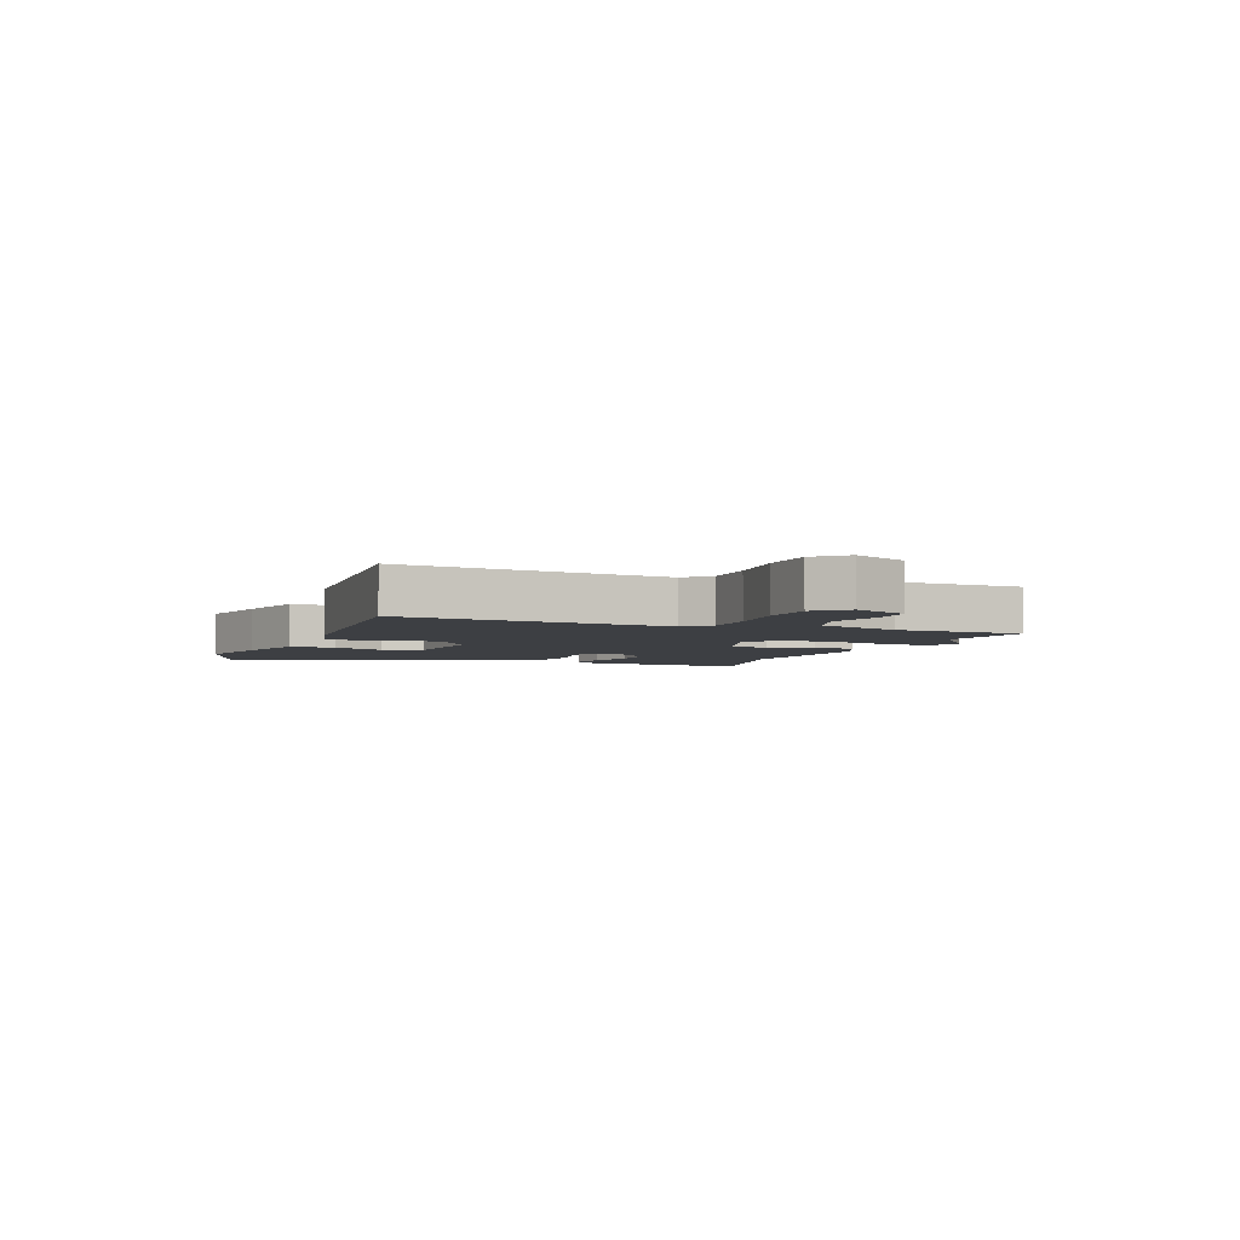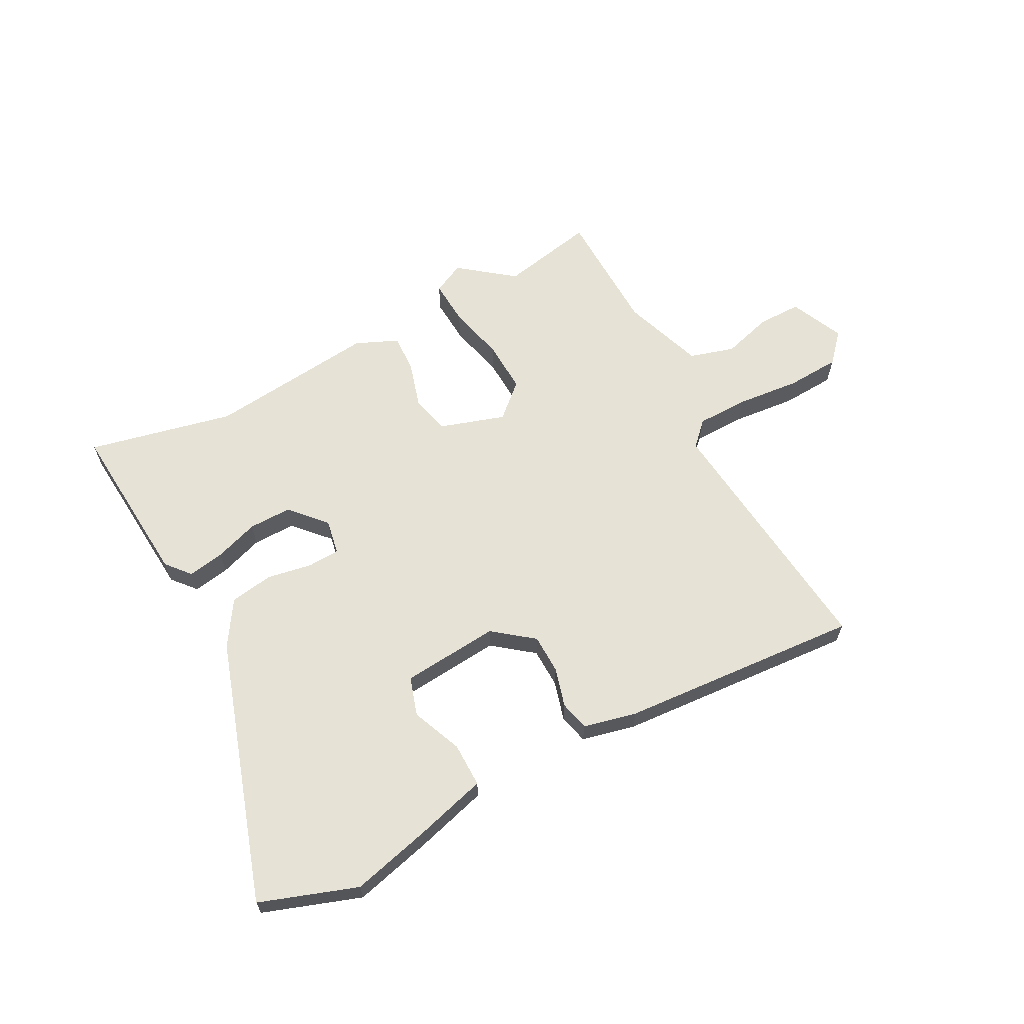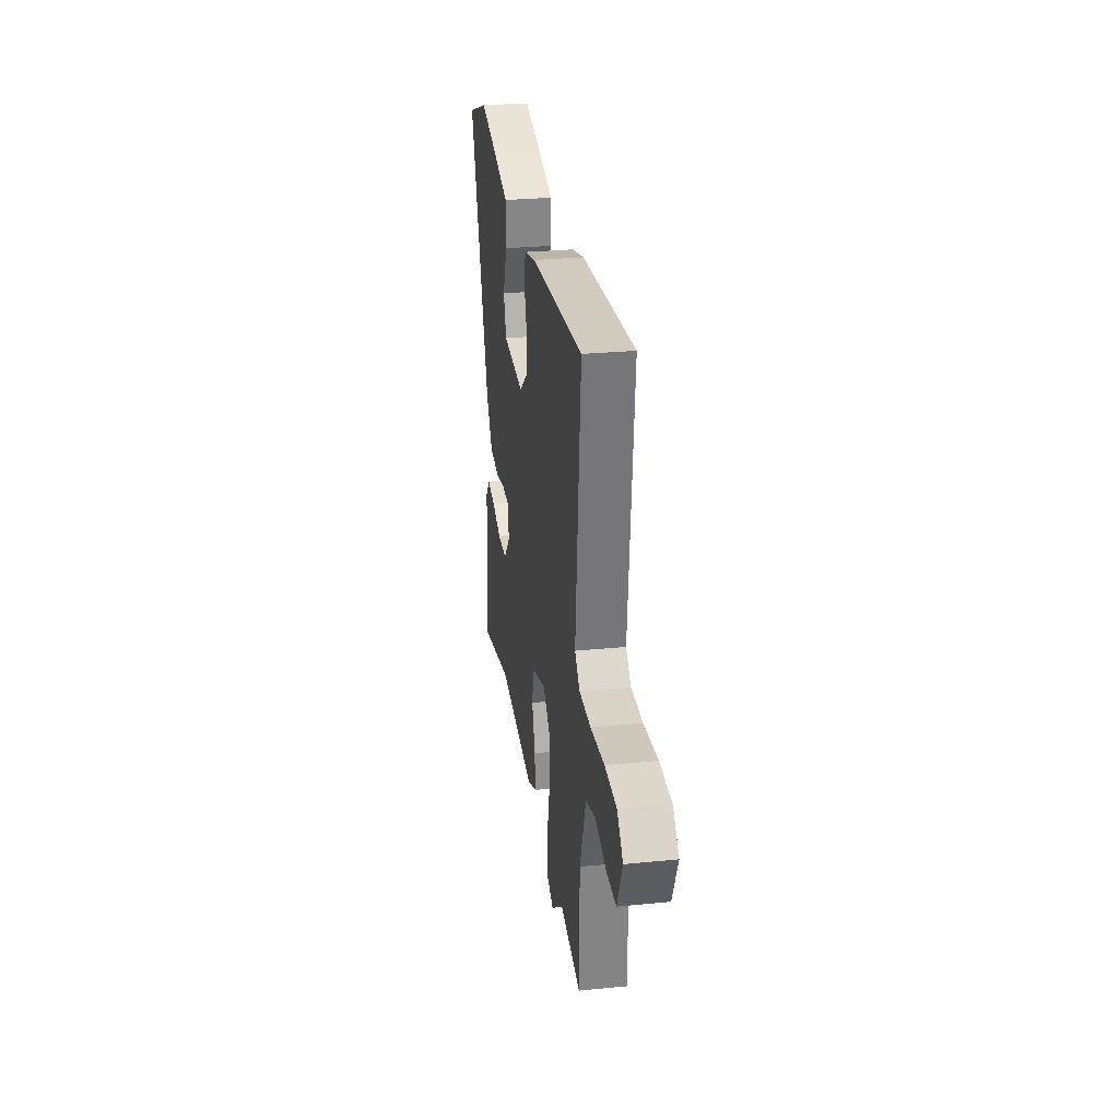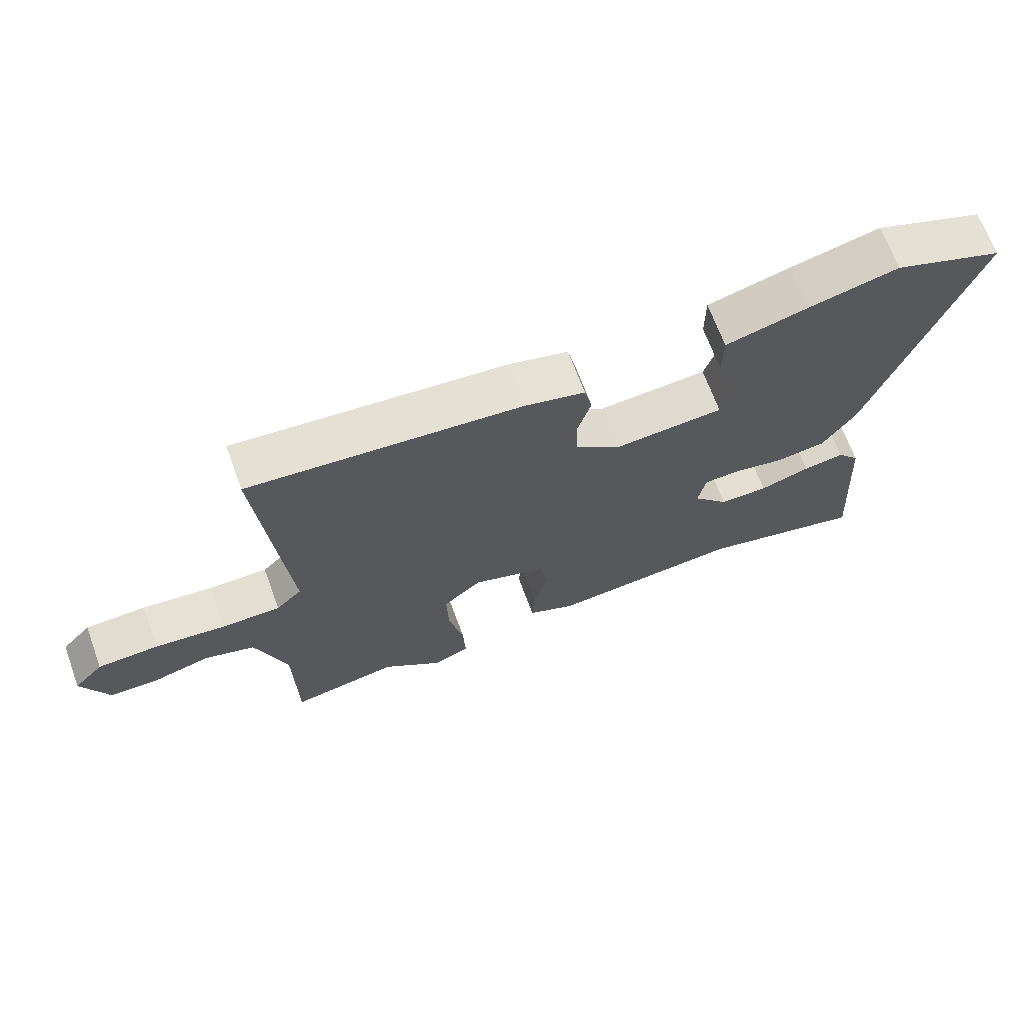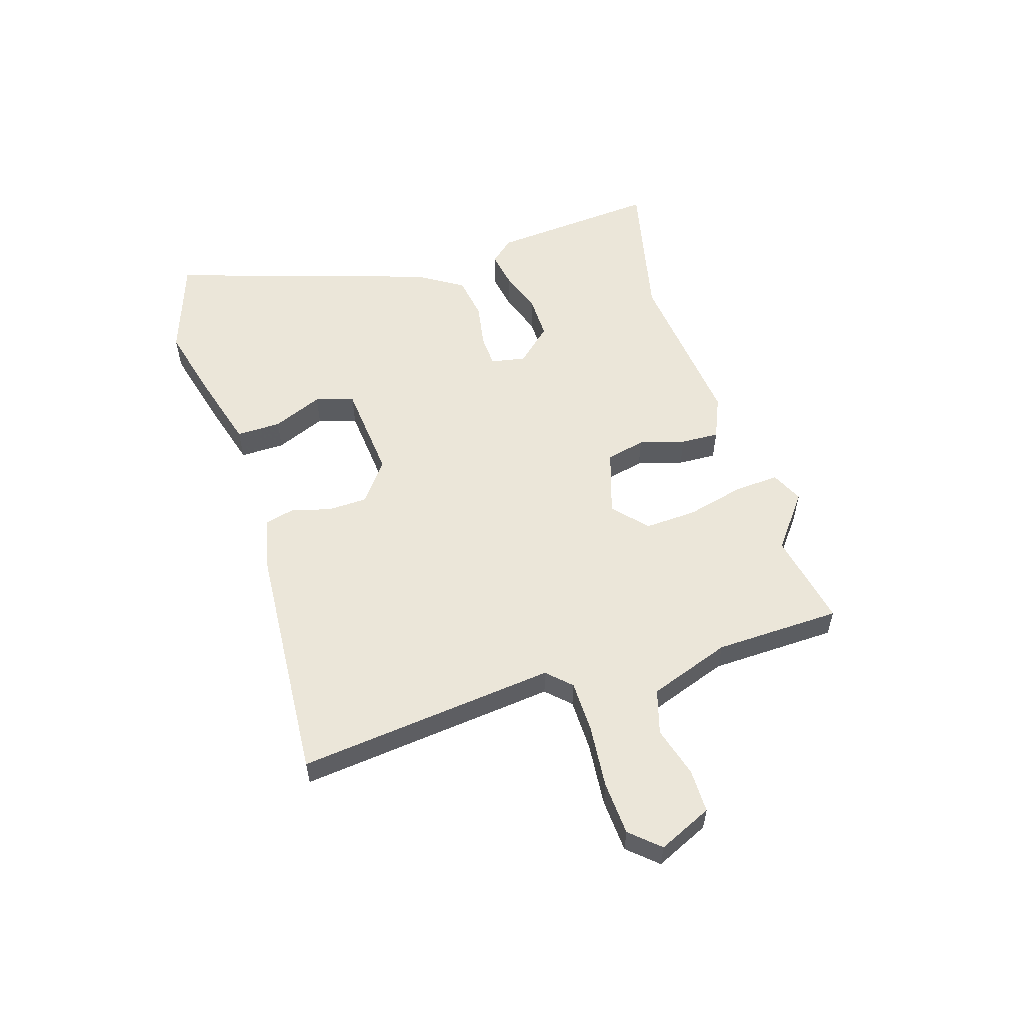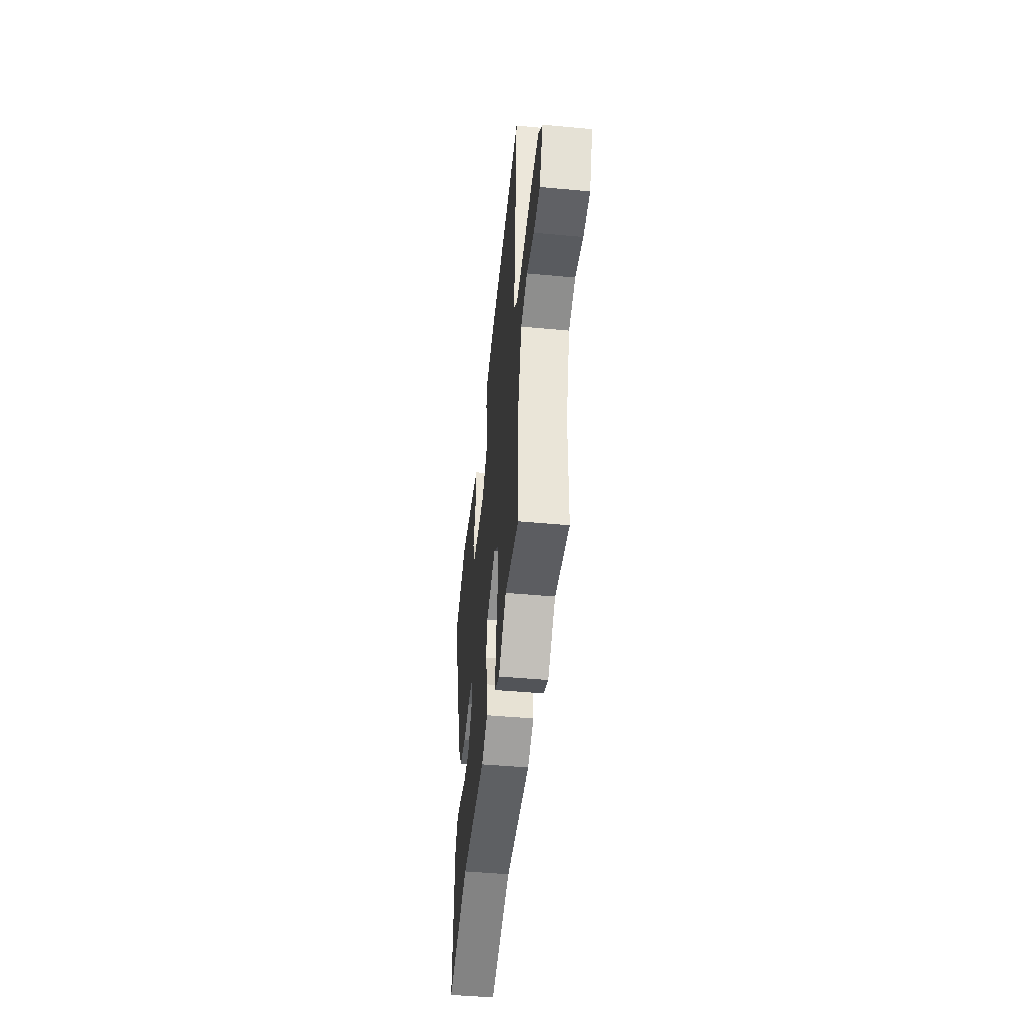
<metadata>
{"format":"obj","ext":"obj","renderer":"f3d","projection":"perspective","resolution":1024,"background":"white","views":[{"elev":-4.0,"azim":68.1,"up":"+Y"},{"elev":63.7,"azim":-28.6,"up":"+Y"},{"elev":28.2,"azim":81.4,"up":"+Z"},{"elev":67.8,"azim":159.9,"up":"+Z"},{"elev":55.8,"azim":71.8,"up":"+Y"},{"elev":-47.7,"azim":84.1,"up":"+Z"}]}
</metadata>
<code>
v -0.663 0.07 0.441
v -0.494 0.07 0.502
v -0.356 0.07 0.469
v -0.229 0.07 0.435
v -0.229 0.07 0.357
v -0.264 0.07 0.269
v -0.242 0.07 0.202
v -0.072 0.07 0.189
v -0.003 0.07 0.244
v -0.002 0.07 0.313
v -0.022 0.07 0.381
v -0.01 0.07 0.433
v 0.083 0.07 0.456
v 0.503 0.07 0.491
v 0.461 0.07 0.039
v 0.501 0.07 -0.001
v 0.592 0.07 -0.001
v 0.702 0.07 0.011
v 0.796 0.07 0.007
v 0.842 0.07 -0.043
v 0.801 0.07 -0.137
v 0.725 0.07 -0.138
v 0.637 0.07 -0.114
v 0.559 0.07 -0.138
v 0.511 0.07 -0.281
v 0.508 0.07 -0.501
v 0.342 0.07 -0.47
v 0.249 0.07 -0.544
v 0.193 0.07 -0.518
v 0.197 0.07 -0.439
v 0.22 0.07 -0.339
v 0.223 0.07 -0.248
v 0.164 0.07 -0.196
v 0.05 0.07 -0.234
v 0.035 0.07 -0.303
v 0.059 0.07 -0.382
v 0.063 0.07 -0.449
v -0.011 0.07 -0.482
v -0.306 0.07 -0.454
v -0.56 0.07 -0.514
v -0.541 0.07 -0.221
v -0.506 0.07 -0.179
v -0.442 0.07 -0.189
v -0.365 0.07 -0.214
v -0.29 0.07 -0.214
v -0.235 0.07 -0.152
v -0.247 0.07 -0.091
v -0.304 0.07 -0.089
v -0.382 0.07 -0.104
v -0.458 0.07 -0.093
v -0.509 0.07 -0.015
v -0.663 0 0.441
v -0.494 0 0.502
v -0.356 0 0.469
v -0.229 0 0.435
v -0.229 0 0.357
v -0.264 0 0.269
v -0.242 0 0.202
v -0.072 0 0.189
v -0.003 0 0.244
v -0.002 0 0.313
v -0.022 0 0.381
v -0.01 0 0.433
v 0.083 0 0.456
v 0.503 0 0.491
v 0.461 0 0.039
v 0.501 0 -0.001
v 0.592 0 -0.001
v 0.702 0 0.011
v 0.796 0 0.007
v 0.842 0 -0.043
v 0.801 0 -0.137
v 0.725 0 -0.138
v 0.637 0 -0.114
v 0.559 0 -0.138
v 0.511 0 -0.281
v 0.508 0 -0.501
v 0.342 0 -0.47
v 0.249 0 -0.544
v 0.193 0 -0.518
v 0.197 0 -0.439
v 0.22 0 -0.339
v 0.223 0 -0.248
v 0.164 0 -0.196
v 0.05 0 -0.234
v 0.035 0 -0.303
v 0.059 0 -0.382
v 0.063 0 -0.449
v -0.011 0 -0.482
v -0.306 0 -0.454
v -0.56 0 -0.514
v -0.541 0 -0.221
v -0.506 0 -0.179
v -0.442 0 -0.189
v -0.365 0 -0.214
v -0.29 0 -0.214
v -0.235 0 -0.152
v -0.247 0 -0.091
v -0.304 0 -0.089
v -0.382 0 -0.104
v -0.458 0 -0.093
v -0.509 0 -0.015
f 48 49 50 51
f 47 48 51 1
f 41 42 43 44
f 39 40 41 44
f 39 44 45
f 38 39 45 46
f 35 36 37 38
f 34 35 38 46
f 28 29 30 31
f 27 28 31 32
f 25 26 27 32
f 24 25 32 33
f 20 21 22 23
f 20 23 24 33
f 17 18 19 20
f 16 17 20 33
f 12 13 14 15
f 10 11 12 15
f 9 10 15 16
f 8 9 16 33
f 3 4 5 6
f 3 6 7
f 47 1 2 3
f 47 3 7
f 33 34 46 47
f 7 8 33 47
f 102 101 100 99
f 52 102 99 98
f 95 94 93 92
f 95 92 91 90
f 96 95 90
f 97 96 90 89
f 89 88 87 86
f 97 89 86 85
f 82 81 80 79
f 83 82 79 78
f 83 78 77 76
f 84 83 76 75
f 74 73 72 71
f 84 75 74 71
f 71 70 69 68
f 84 71 68 67
f 66 65 64 63
f 66 63 62 61
f 67 66 61 60
f 84 67 60 59
f 57 56 55 54
f 58 57 54
f 54 53 52 98
f 58 54 98
f 98 97 85 84
f 98 84 59 58
f 1 52 53 2
f 2 53 54 3
f 3 54 55 4
f 4 55 56 5
f 5 56 57 6
f 6 57 58 7
f 7 58 59 8
f 8 59 60 9
f 9 60 61 10
f 10 61 62 11
f 11 62 63 12
f 12 63 64 13
f 13 64 65 14
f 14 65 66 15
f 15 66 67 16
f 16 67 68 17
f 17 68 69 18
f 18 69 70 19
f 19 70 71 20
f 20 71 72 21
f 21 72 73 22
f 22 73 74 23
f 23 74 75 24
f 24 75 76 25
f 25 76 77 26
f 26 77 78 27
f 27 78 79 28
f 28 79 80 29
f 29 80 81 30
f 30 81 82 31
f 31 82 83 32
f 32 83 84 33
f 33 84 85 34
f 34 85 86 35
f 35 86 87 36
f 36 87 88 37
f 37 88 89 38
f 38 89 90 39
f 39 90 91 40
f 40 91 92 41
f 41 92 93 42
f 42 93 94 43
f 43 94 95 44
f 44 95 96 45
f 45 96 97 46
f 46 97 98 47
f 47 98 99 48
f 48 99 100 49
f 49 100 101 50
f 50 101 102 51
f 51 102 52 1

</code>
